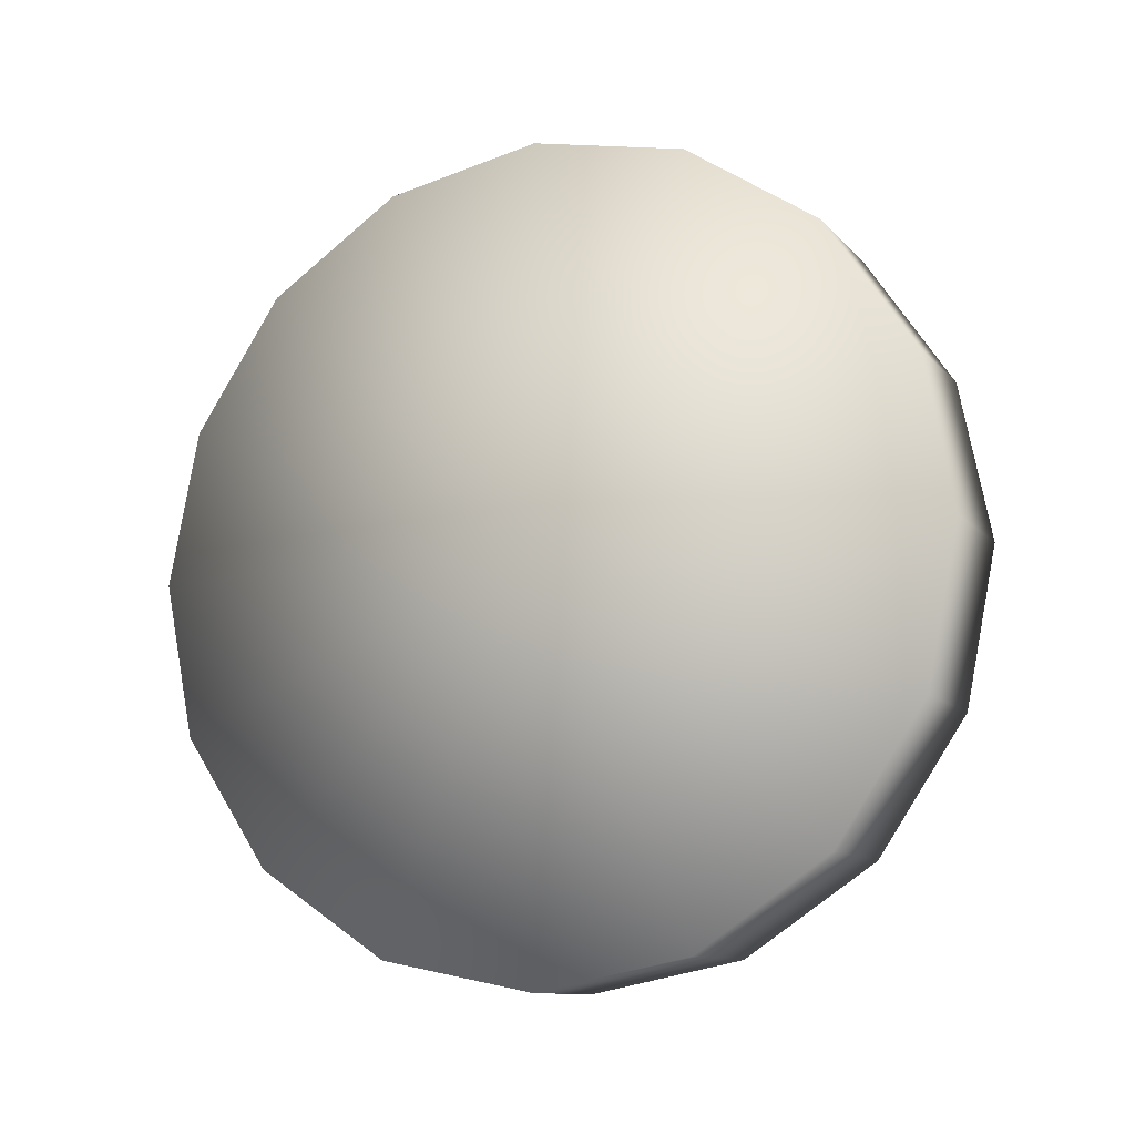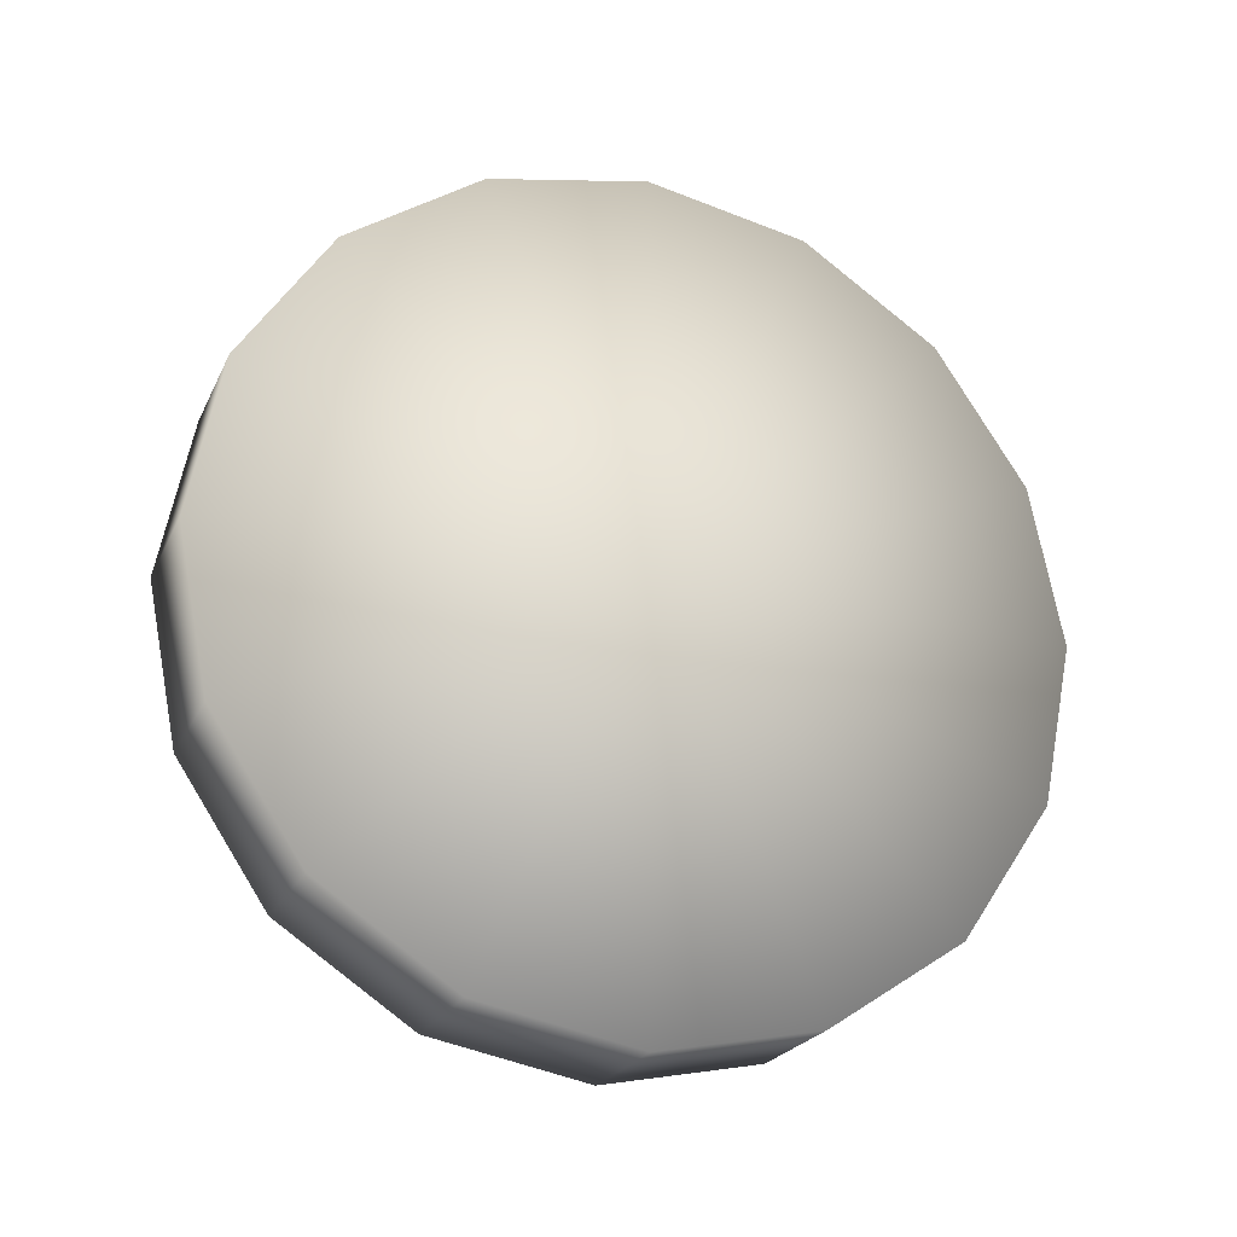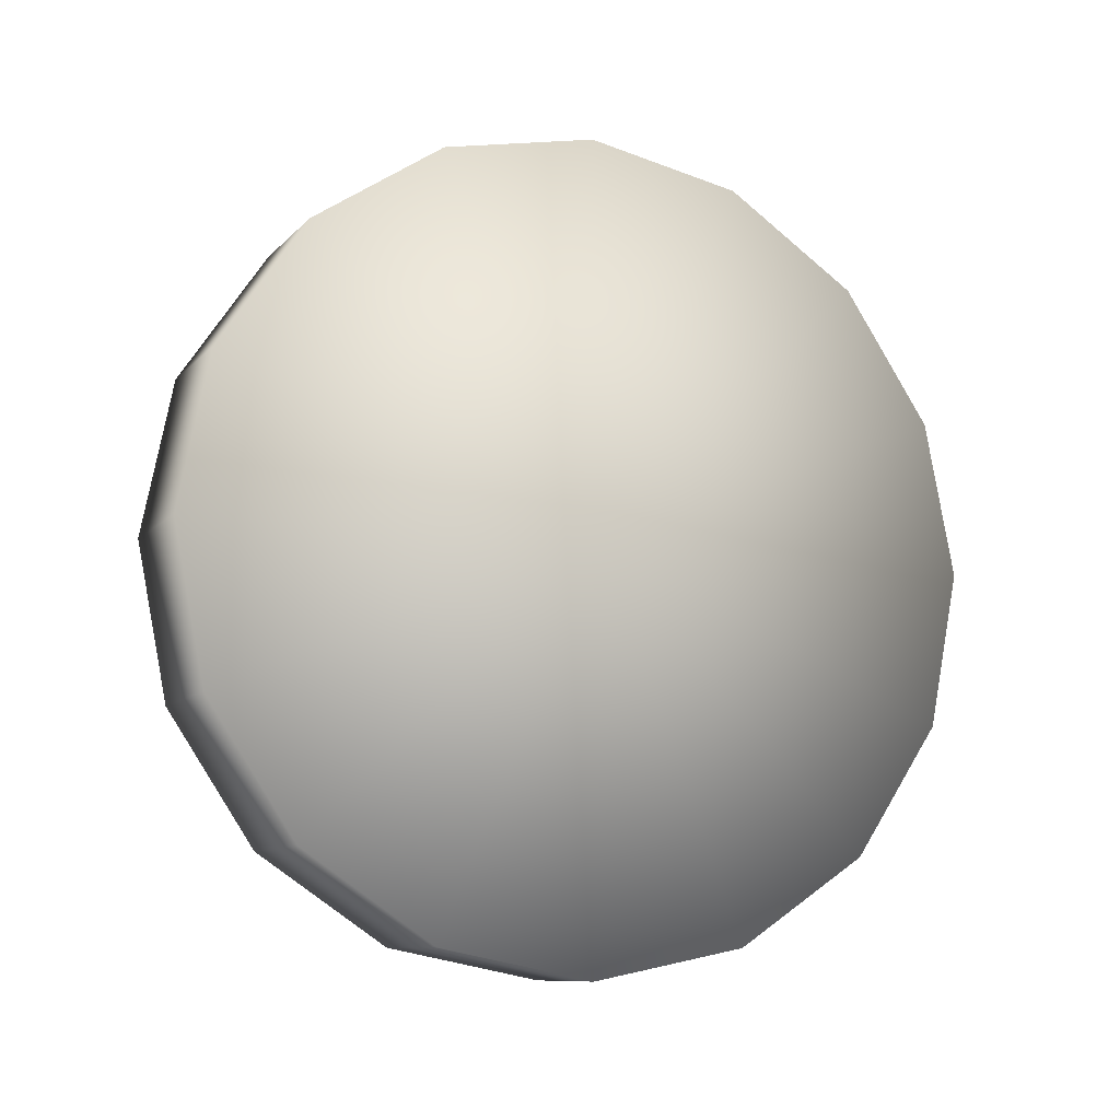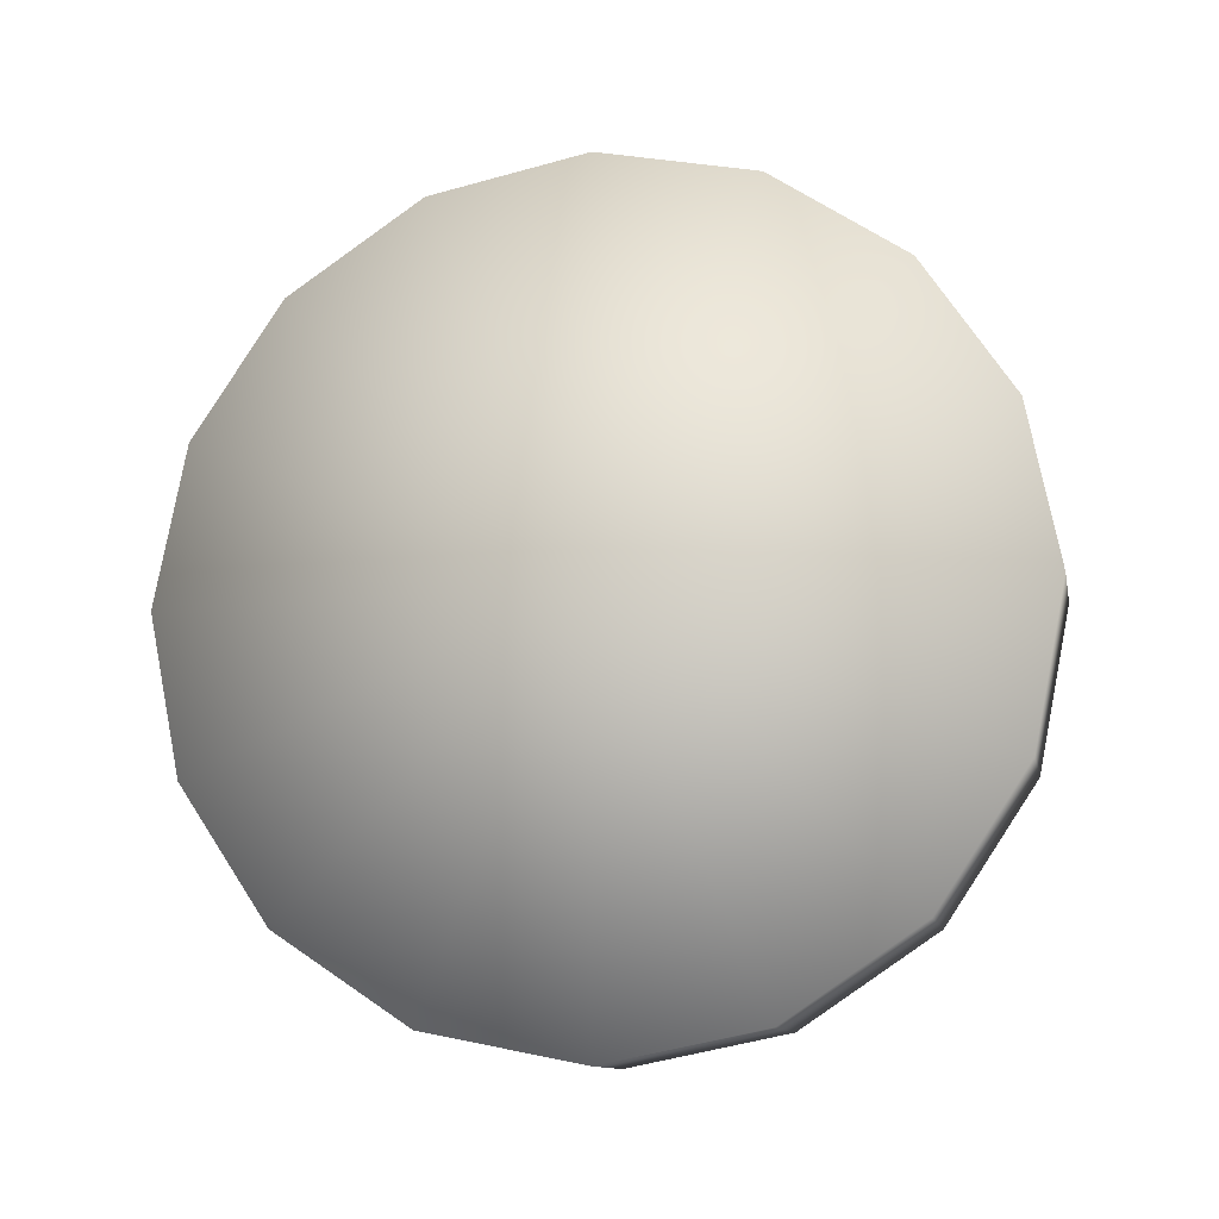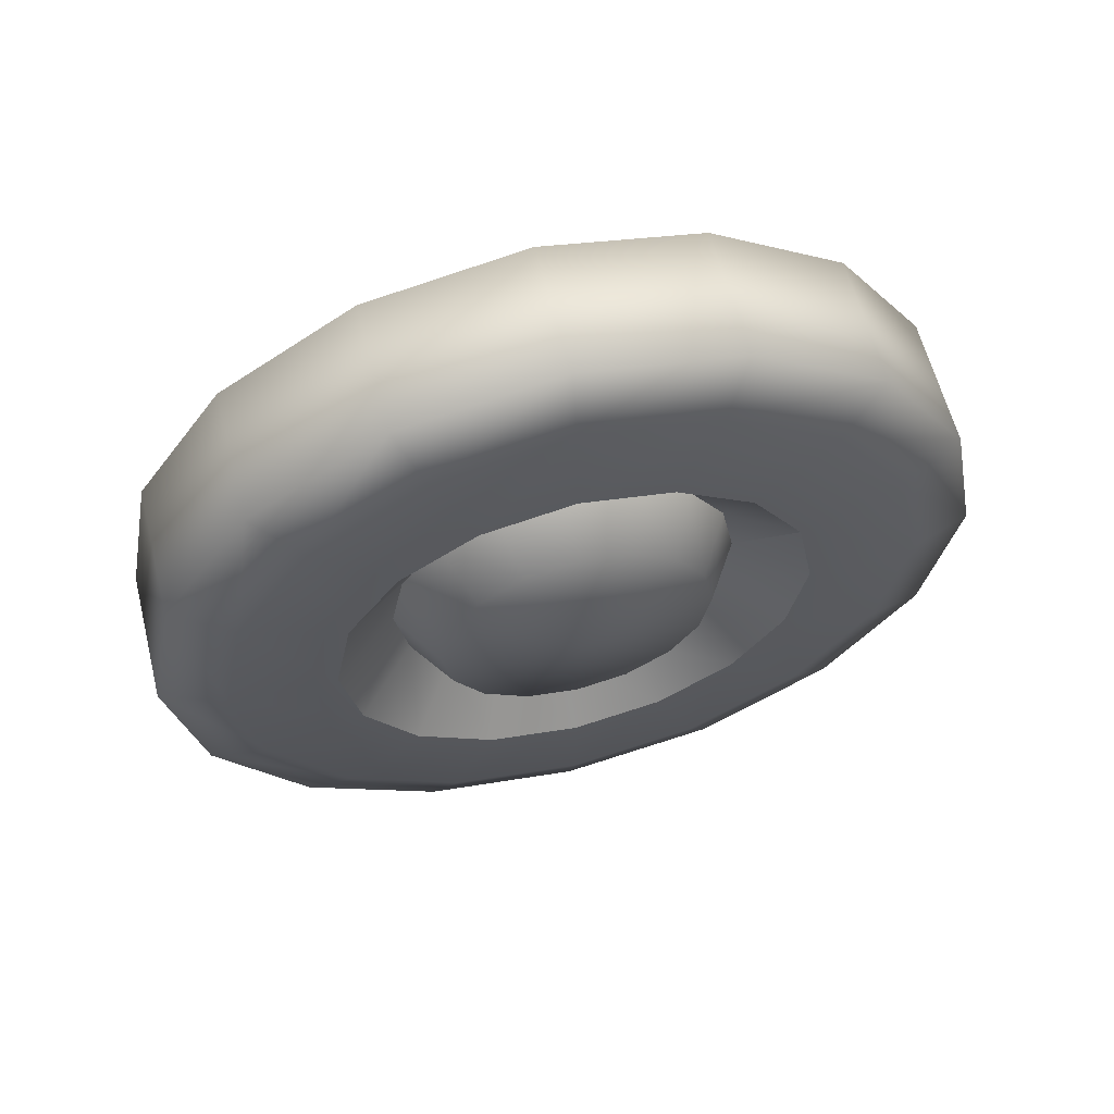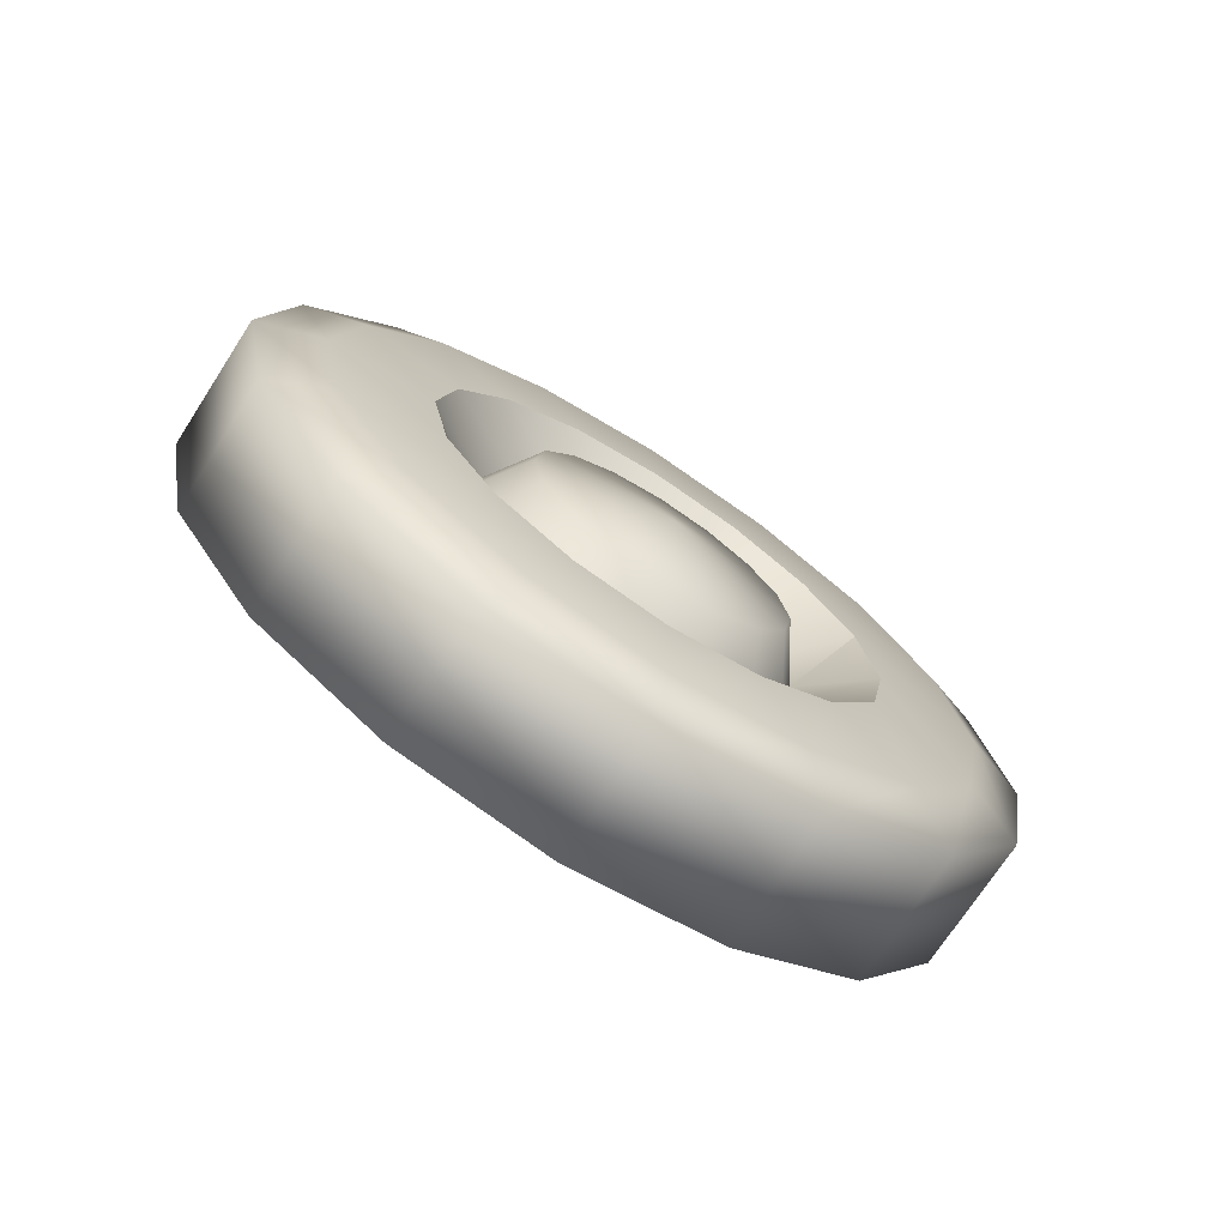
<metadata>
{"format":"obj","ext":"obj","renderer":"f3d","projection":"perspective","resolution":1024,"background":"white","views":[{"elev":-11.2,"azim":113.9,"up":"+Z"},{"elev":-23.1,"azim":70.2,"up":"+Y"},{"elev":-9.9,"azim":65.6,"up":"+Z"},{"elev":-11.9,"azim":101.6,"up":"+Y"},{"elev":61.5,"azim":-104.0,"up":"+Y"},{"elev":-71.7,"azim":-122.8,"up":"+Y"}]}
</metadata>
<code>
v  0.5111 2.913 -0.002
v  0.5071 2.693 -1.105
v  -0.4263 2.7 -1.103
v  -0.4223 2.919 0.0001
v  0.5007 2.069 -2.04
v  -0.4328 2.075 -2.038
v  0.4927 1.134 -2.665
v  -0.4408 1.14 -2.663
v  0.4844 0.0307 -2.884
v  -0.449 0.0373 -2.882
v  0.4772 -1.072 -2.665
v  -0.4563 -1.066 -2.663
v  0.472 -2.007 -2.04
v  -0.4615 -2.001 -2.038
v  0.4696 -2.632 -1.105
v  -0.4638 -2.625 -1.103
v  0.4705 -2.851 -0.0019
v  -0.4629 -2.845 0.0002
v  0.4745 -2.632 1.101
v  -0.4589 -2.625 1.103
v  0.481 -2.007 2.036
v  -0.4525 -2.001 2.038
v  0.489 -1.072 2.661
v  -0.4445 -1.066 2.663
v  0.4973 0.0307 2.88
v  -0.4362 0.0373 2.882
v  0.5045 1.134 2.661
v  -0.4289 1.14 2.663
v  0.5097 2.069 2.036
v  -0.4237 2.075 2.038
v  0.5121 2.693 1.101
v  -0.4214 2.7 1.103
v  0.661 0.0295 -0.0023
v  -0.5797 2.281 -0.9285
v  -0.5763 2.466 0.0004
v  -0.5852 1.755 -1.716
v  -0.5919 0.9672 -2.242
v  -0.5988 0.0384 -2.427
v  -0.605 -0.8905 -2.242
v  -0.6093 -1.678 -1.716
v  -0.6113 -2.204 -0.9284
v  -0.6105 -2.389 0.0005
v  -0.6072 -2.204 0.9294
v  -0.6017 -1.678 1.717
v  -0.595 -0.8905 2.243
v  -0.588 0.0384 2.428
v  -0.5819 0.9672 2.243
v  -0.5775 1.755 1.717
v  -0.5756 2.281 0.9293
v  -0.6101 1.585 -0.6402
v  -0.6077 1.713 0.0005
v  -0.6138 1.222 -1.183
v  -0.6185 0.6792 -1.546
v  -0.6232 0.0385 -1.674
v  -0.6275 -0.6021 -1.546
v  -0.6305 -1.145 -1.183
v  -0.6318 -1.508 -0.6402
v  -0.6313 -1.636 0.0005
v  -0.629 -1.508 0.6411
v  -0.6252 -1.145 1.184
v  -0.6206 -0.6021 1.547
v  -0.6158 0.0385 1.675
v  -0.6116 0.6792 1.547
v  -0.6086 1.222 1.184
v  -0.6072 1.585 0.6411
v  -0.2477 1.158 -0.4649
v  -0.246 1.25 -0.0003
v  -0.2504 0.8944 -0.8588
v  -0.2538 0.5006 -1.122
v  -0.2572 0.036 -1.214
v  -0.2603 -0.4286 -1.122
v  -0.2625 -0.8225 -0.8588
v  -0.2635 -1.086 -0.4649
v  -0.2631 -1.178 -0.0003
v  -0.2614 -1.086 0.4643
v  -0.2587 -0.8225 0.8582
v  -0.2553 -0.4286 1.121
v  -0.2518 0.036 1.214
v  -0.2488 0.5006 1.121
v  -0.2466 0.8944 0.8582
v  -0.2456 1.158 0.4643
v  -0.6376 0.926 -0.3671
v  -0.6363 0.9991 0.0005
v  -0.6398 0.7178 -0.6786
v  -0.6424 0.4062 -0.8868
v  -0.6452 0.0387 -0.9599
v  -0.6476 -0.3288 -0.8868
v  -0.6493 -0.6404 -0.6786
v  -0.6501 -0.8486 -0.367
v  -0.6498 -0.9217 0.0006
v  -0.6485 -0.8486 0.3681
v  -0.6463 -0.6404 0.6797
v  -0.6436 -0.3288 0.8879
v  -0.6409 0.0387 0.961
v  -0.6385 0.4062 0.8879
v  -0.6367 0.7178 0.6796
v  -0.636 0.926 0.368
v  -0.7802 0.0397 0.0009
g moskvitch
f 1 2 3
f 3 4 1
f 2 5 6
f 6 3 2
f 5 7 8
f 8 6 5
f 7 9 10
f 10 8 7
f 9 11 12
f 12 10 9
f 11 13 14
f 14 12 11
f 13 15 16
f 16 14 13
f 15 17 18
f 18 16 15
f 17 19 20
f 20 18 17
f 19 21 22
f 22 20 19
f 21 23 24
f 24 22 21
f 23 25 26
f 26 24 23
f 25 27 28
f 28 26 25
f 27 29 30
f 30 28 27
f 29 31 32
f 32 30 29
f 31 1 4
f 4 32 31
f 2 1 33
f 1 31 33
f 31 29 33
f 29 27 33
f 27 25 33
f 25 23 33
f 23 21 33
f 21 19 33
f 19 17 33
f 17 15 33
f 15 13 33
f 13 11 33
f 11 9 33
f 9 7 33
f 7 5 33
f 5 2 33
f 4 3 34
f 34 35 4
f 3 6 36
f 36 34 3
f 6 8 37
f 37 36 6
f 8 10 38
f 38 37 8
f 10 12 39
f 39 38 10
f 12 14 40
f 40 39 12
f 14 16 41
f 41 40 14
f 16 18 42
f 42 41 16
f 18 20 43
f 43 42 18
f 20 22 44
f 44 43 20
f 22 24 45
f 45 44 22
f 24 26 46
f 46 45 24
f 26 28 47
f 47 46 26
f 28 30 48
f 48 47 28
f 30 32 49
f 49 48 30
f 32 4 35
f 35 49 32
f 35 34 50
f 50 51 35
f 34 36 52
f 52 50 34
f 36 37 53
f 53 52 36
f 37 38 54
f 54 53 37
f 38 39 55
f 55 54 38
f 39 40 56
f 56 55 39
f 40 41 57
f 57 56 40
f 41 42 58
f 58 57 41
f 42 43 59
f 59 58 42
f 43 44 60
f 60 59 43
f 44 45 61
f 61 60 44
f 45 46 62
f 62 61 45
f 46 47 63
f 63 62 46
f 47 48 64
f 64 63 47
f 48 49 65
f 65 64 48
f 49 35 51
f 51 65 49
f 50 66 67
f 67 51 50
f 52 68 66
f 66 50 52
f 53 69 68
f 68 52 53
f 54 70 69
f 69 53 54
f 55 71 70
f 70 54 55
f 56 72 71
f 71 55 56
f 57 73 72
f 72 56 57
f 58 74 73
f 73 57 58
f 59 75 74
f 74 58 59
f 60 76 75
f 75 59 60
f 61 77 76
f 76 60 61
f 62 78 77
f 77 61 62
f 63 79 78
f 78 62 63
f 64 80 79
f 79 63 64
f 65 81 80
f 80 64 65
f 65 51 67
f 67 81 65
f 66 82 83
f 83 67 66
f 68 84 82
f 82 66 68
f 69 85 84
f 84 68 69
f 70 86 85
f 85 69 70
f 71 87 86
f 86 70 71
f 72 88 87
f 87 71 72
f 73 89 88
f 88 72 73
f 74 90 89
f 89 73 74
f 75 91 90
f 90 74 75
f 76 92 91
f 91 75 76
f 77 93 92
f 92 76 77
f 78 94 93
f 93 77 78
f 79 95 94
f 94 78 79
f 80 96 95
f 95 79 80
f 81 97 96
f 96 80 81
f 81 67 83
f 83 97 81
f 82 98 83
f 84 98 82
f 85 98 84
f 86 98 85
f 87 98 86
f 88 98 87
f 89 98 88
f 90 98 89
f 91 98 90
f 92 98 91
f 93 98 92
f 94 98 93
f 95 98 94
f 96 98 95
f 97 98 96
f 83 98 97
f 63 62 63
f 78 63 63

</code>
